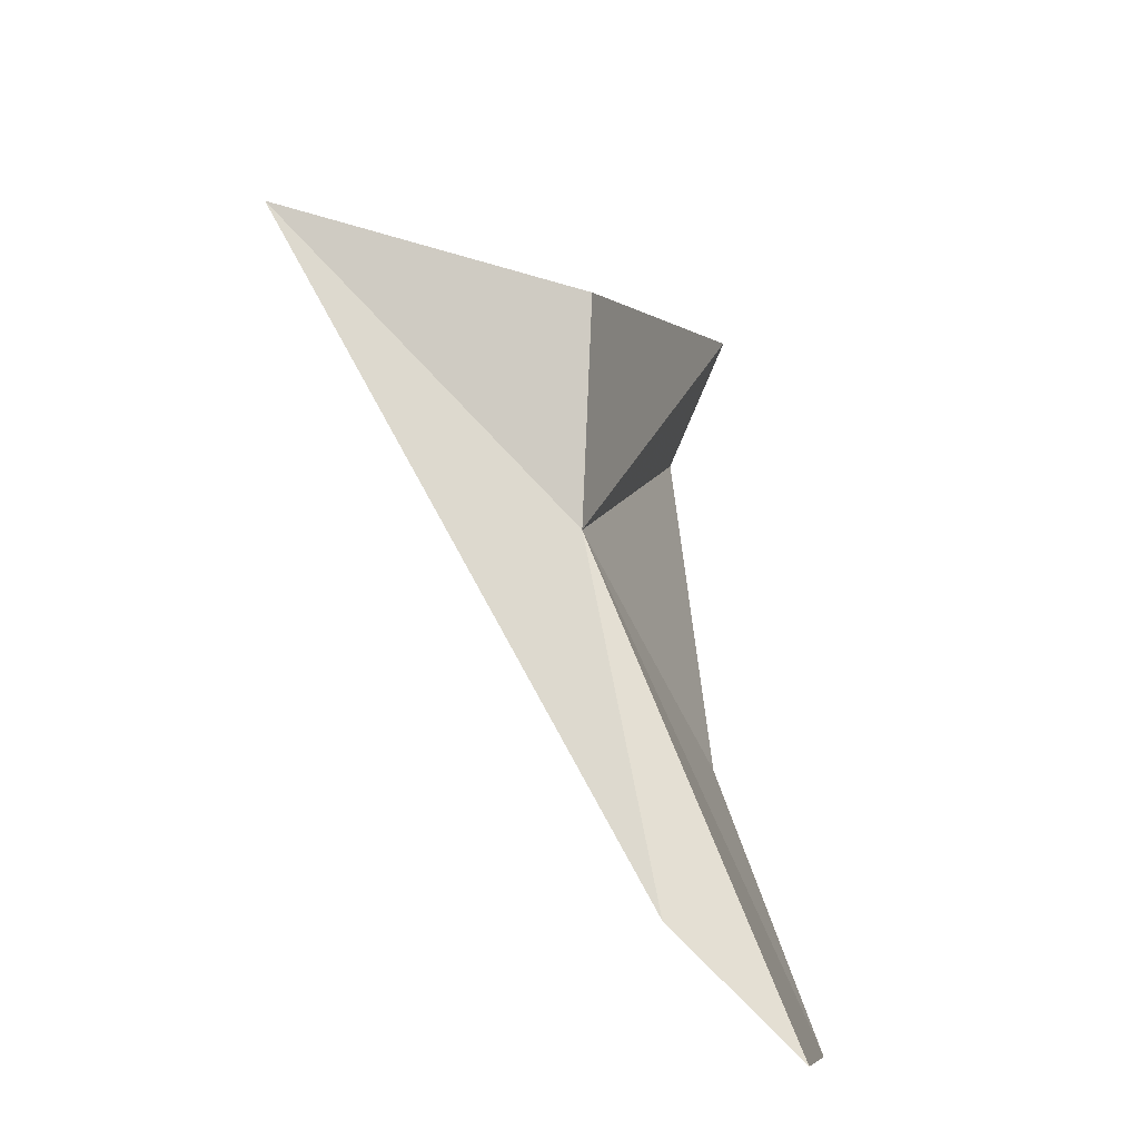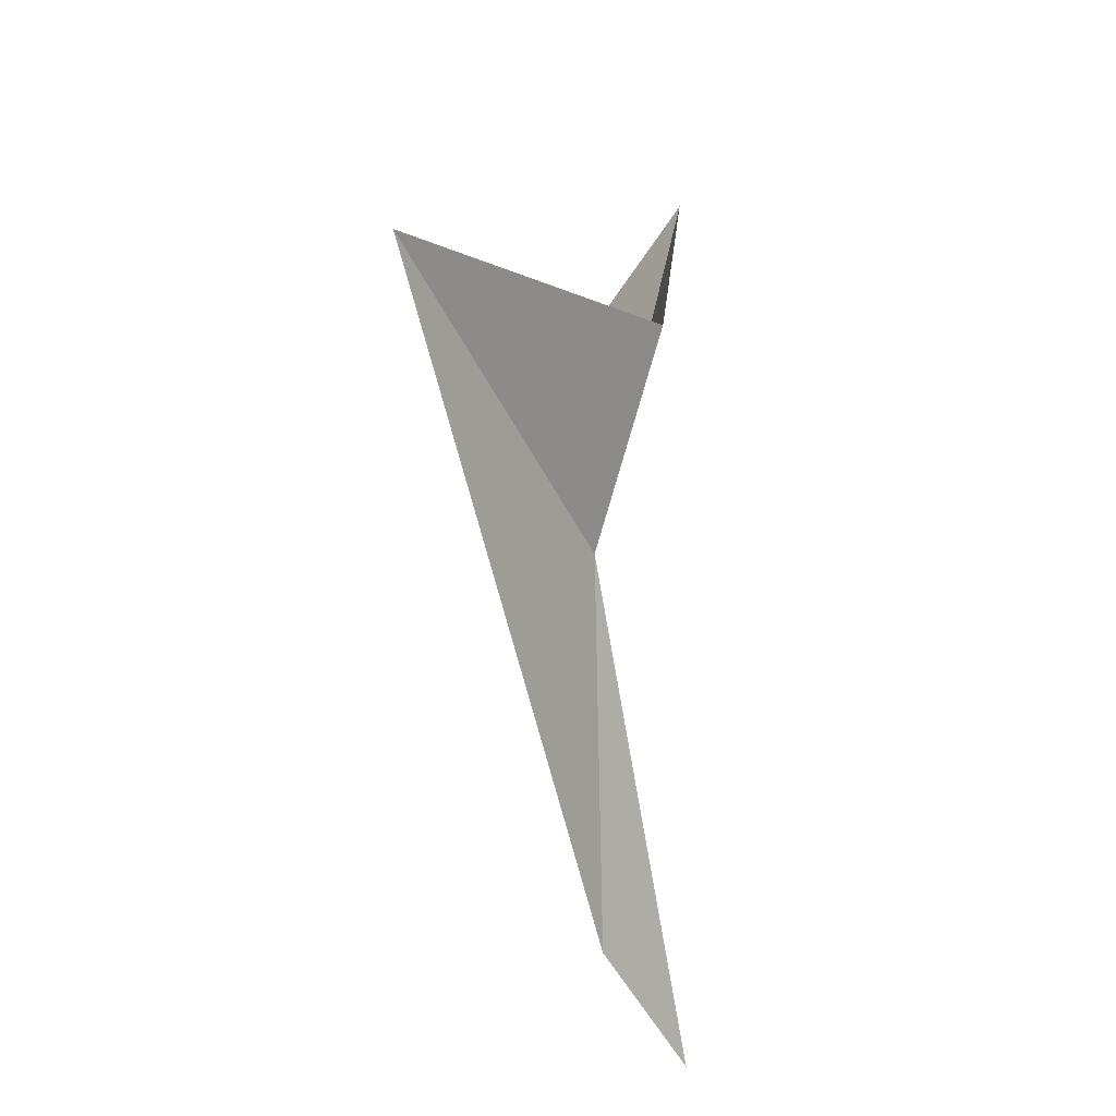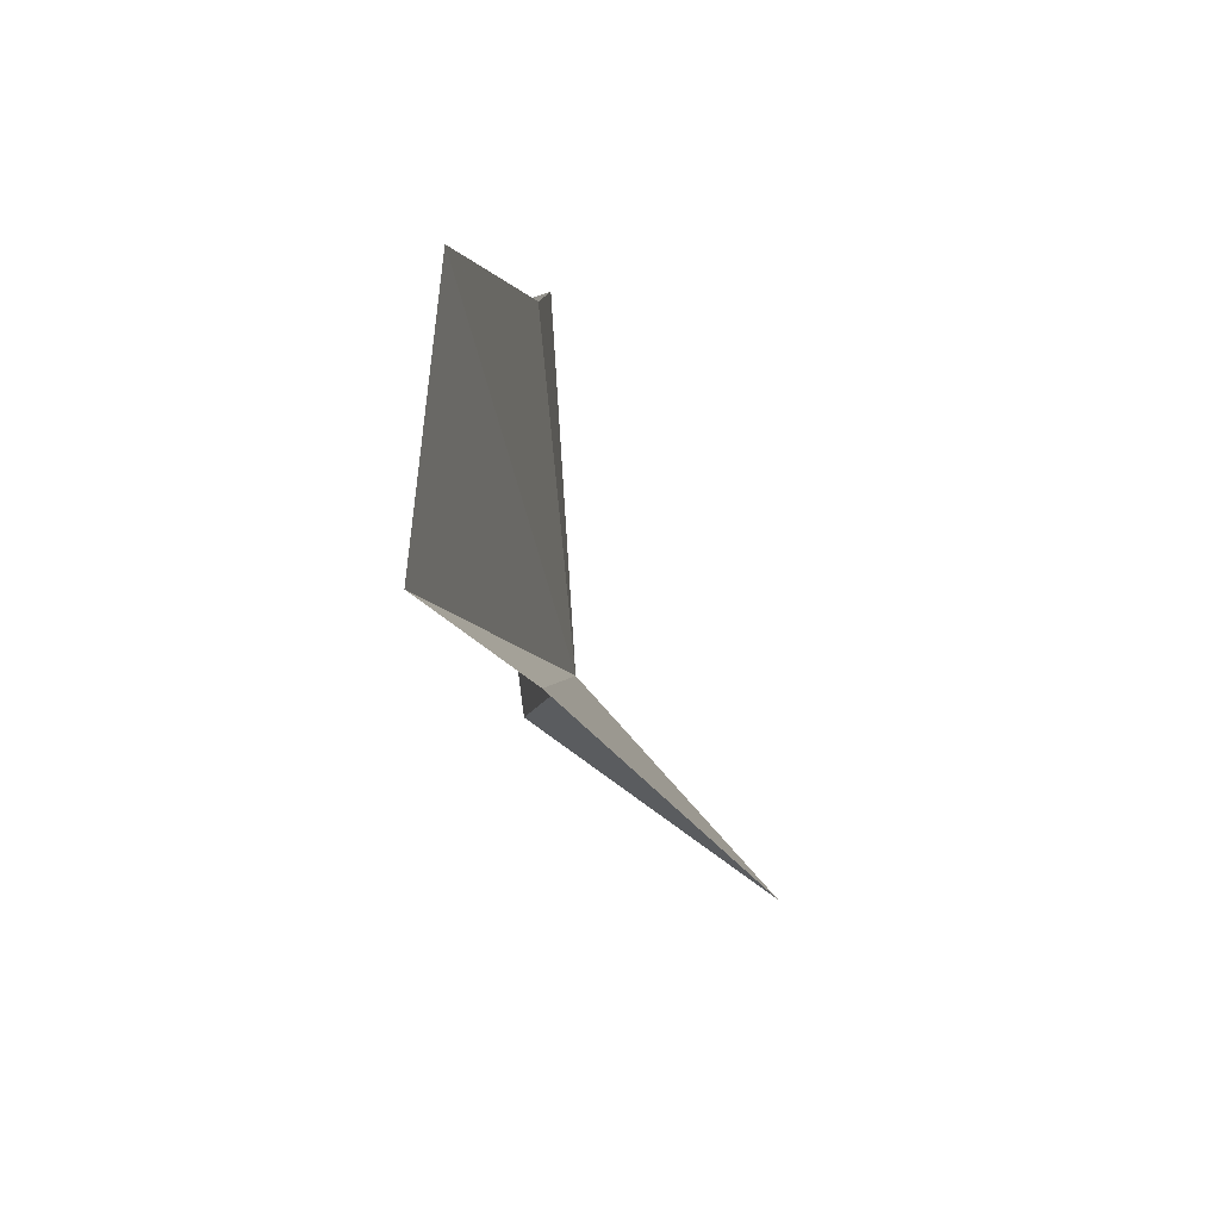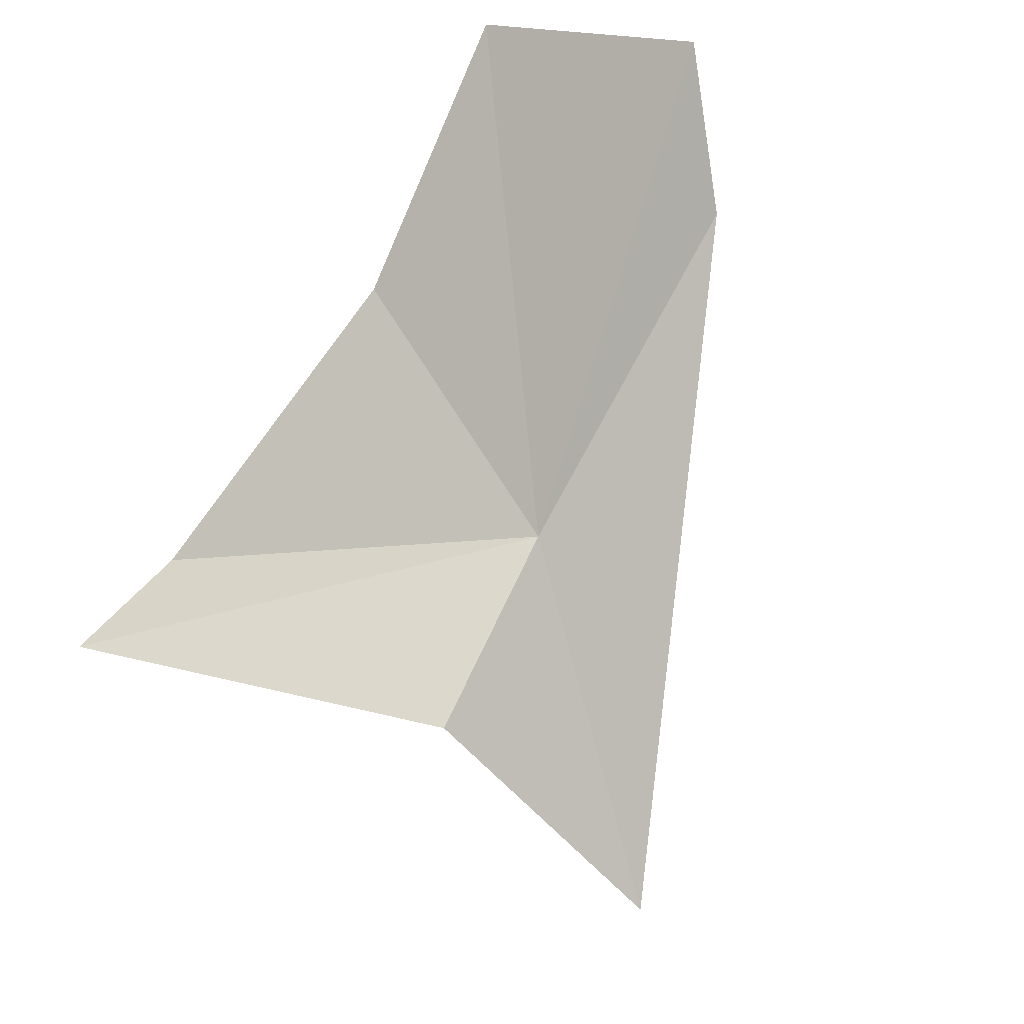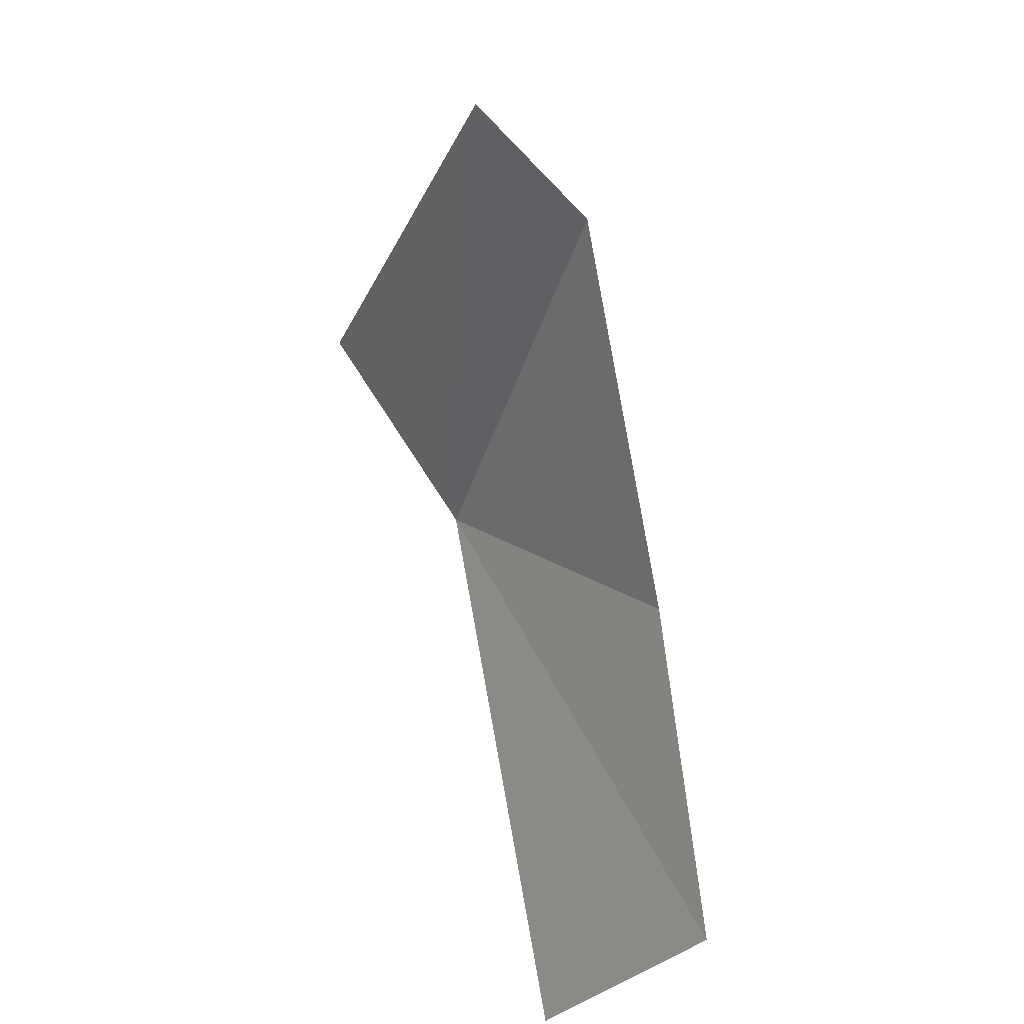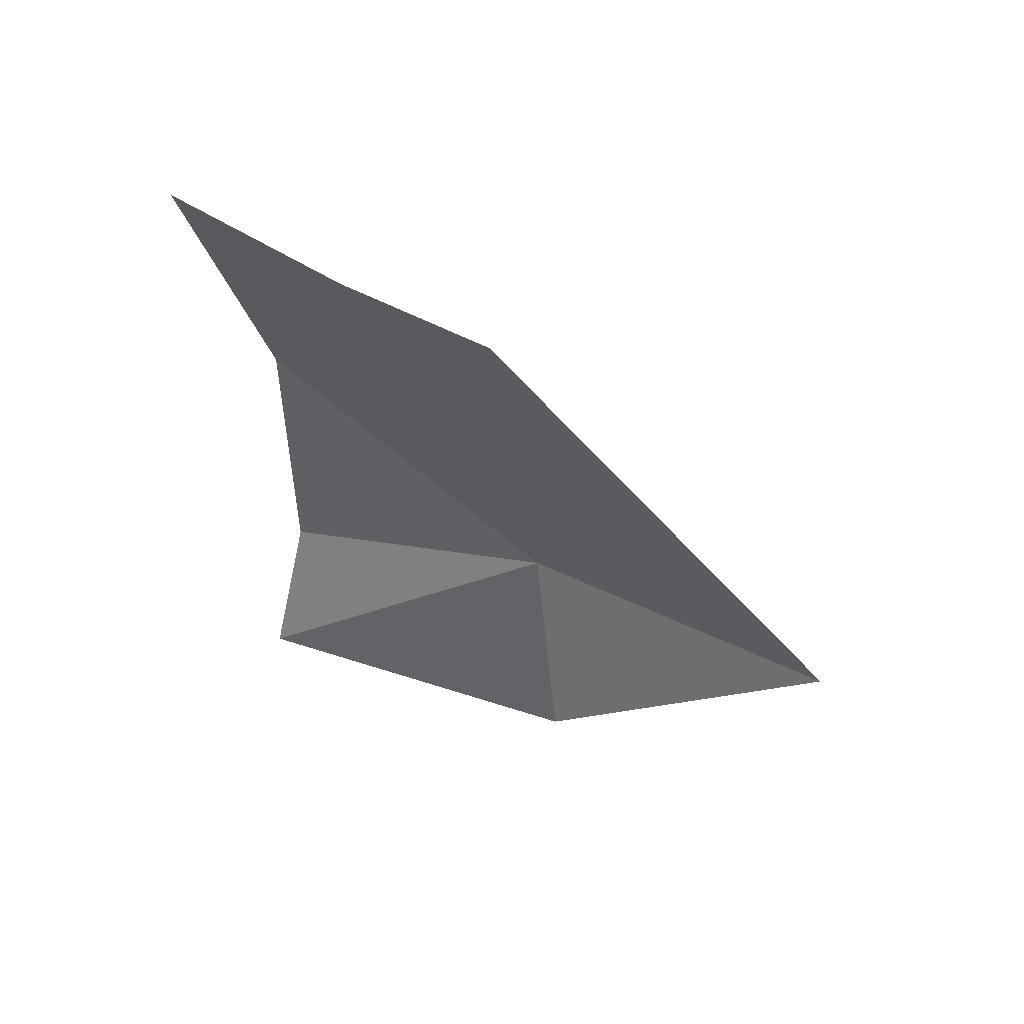
<metadata>
{"format":"obj","ext":"obj","renderer":"f3d","projection":"perspective","resolution":1024,"background":"white","views":[{"elev":-48.5,"azim":-31.8,"up":"+Z"},{"elev":-20.4,"azim":-53.7,"up":"+Z"},{"elev":-64.9,"azim":130.5,"up":"+Z"},{"elev":-72.7,"azim":128.7,"up":"+Y"},{"elev":17.5,"azim":90.9,"up":"+Z"},{"elev":-18.7,"azim":165.8,"up":"+Y"}]}
</metadata>
<code>
v 47.49 20.83 19.83
v 55.1 26.3 19.9
v 58.93 27.45 12.57
v 37.31 19.12 24.21
v 45.69 17.44 24.58
v 55.27 23.46 8.169
v 52.93 21.63 32.37
v 52.79 24.41 29.48
v 51.15 23.24 10.53
f 1 3 2
f 1 5 4
f 1 6 3
f 1 8 7
f 1 2 8
f 1 7 5
f 1 9 6
f 1 4 9

</code>
